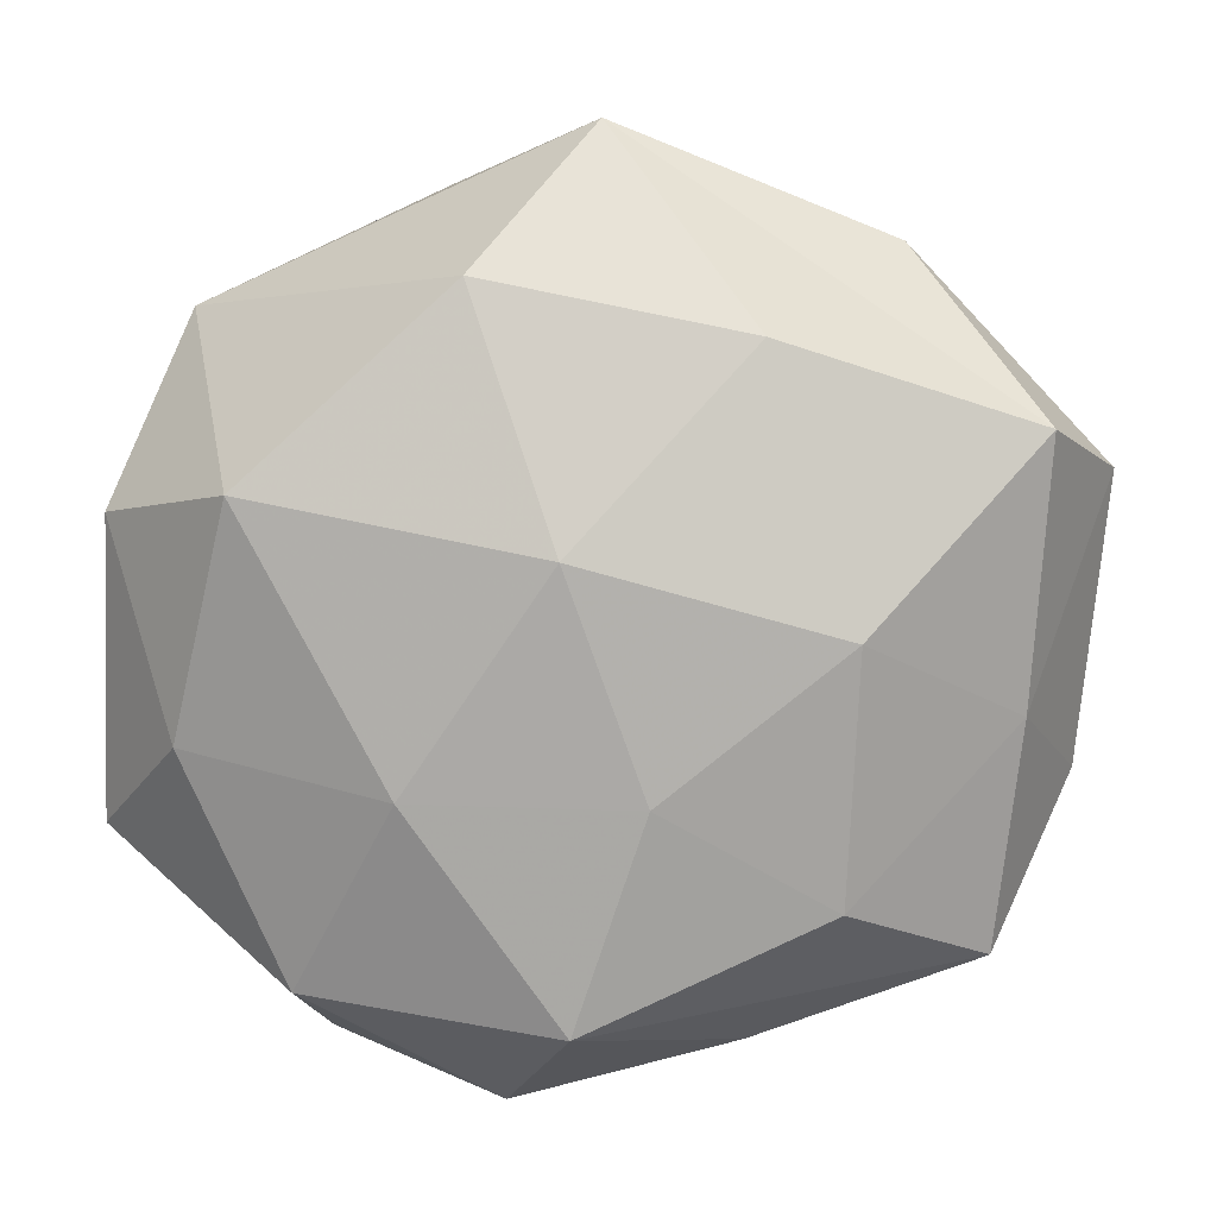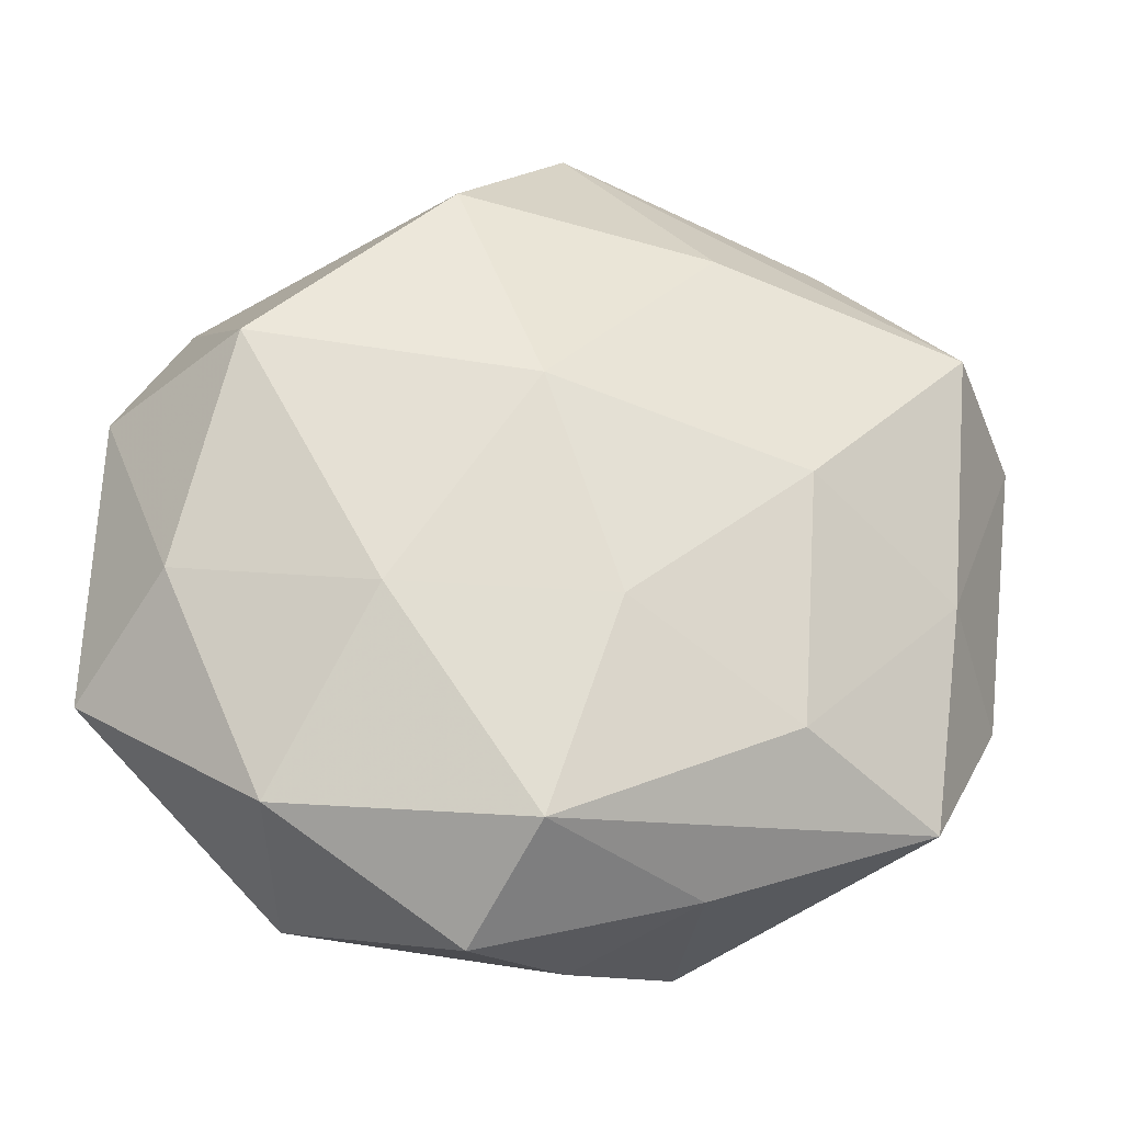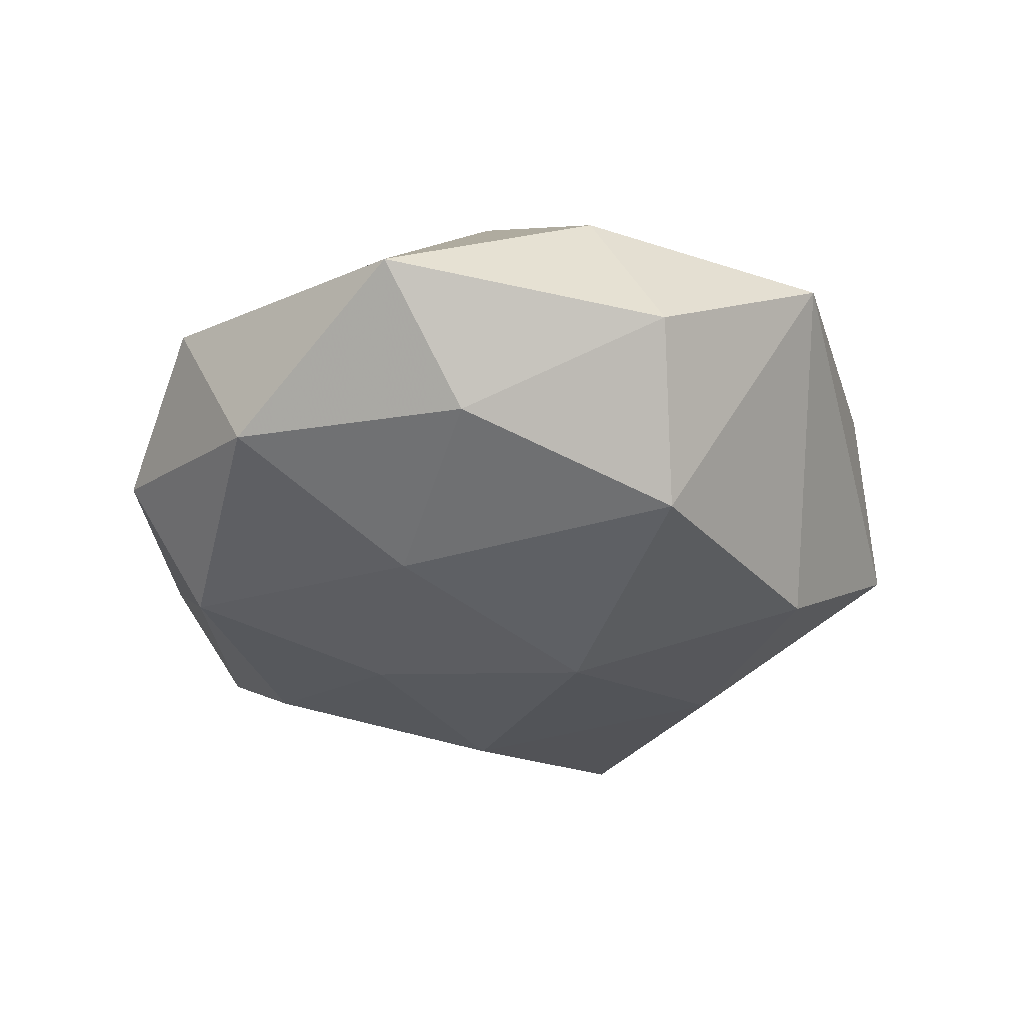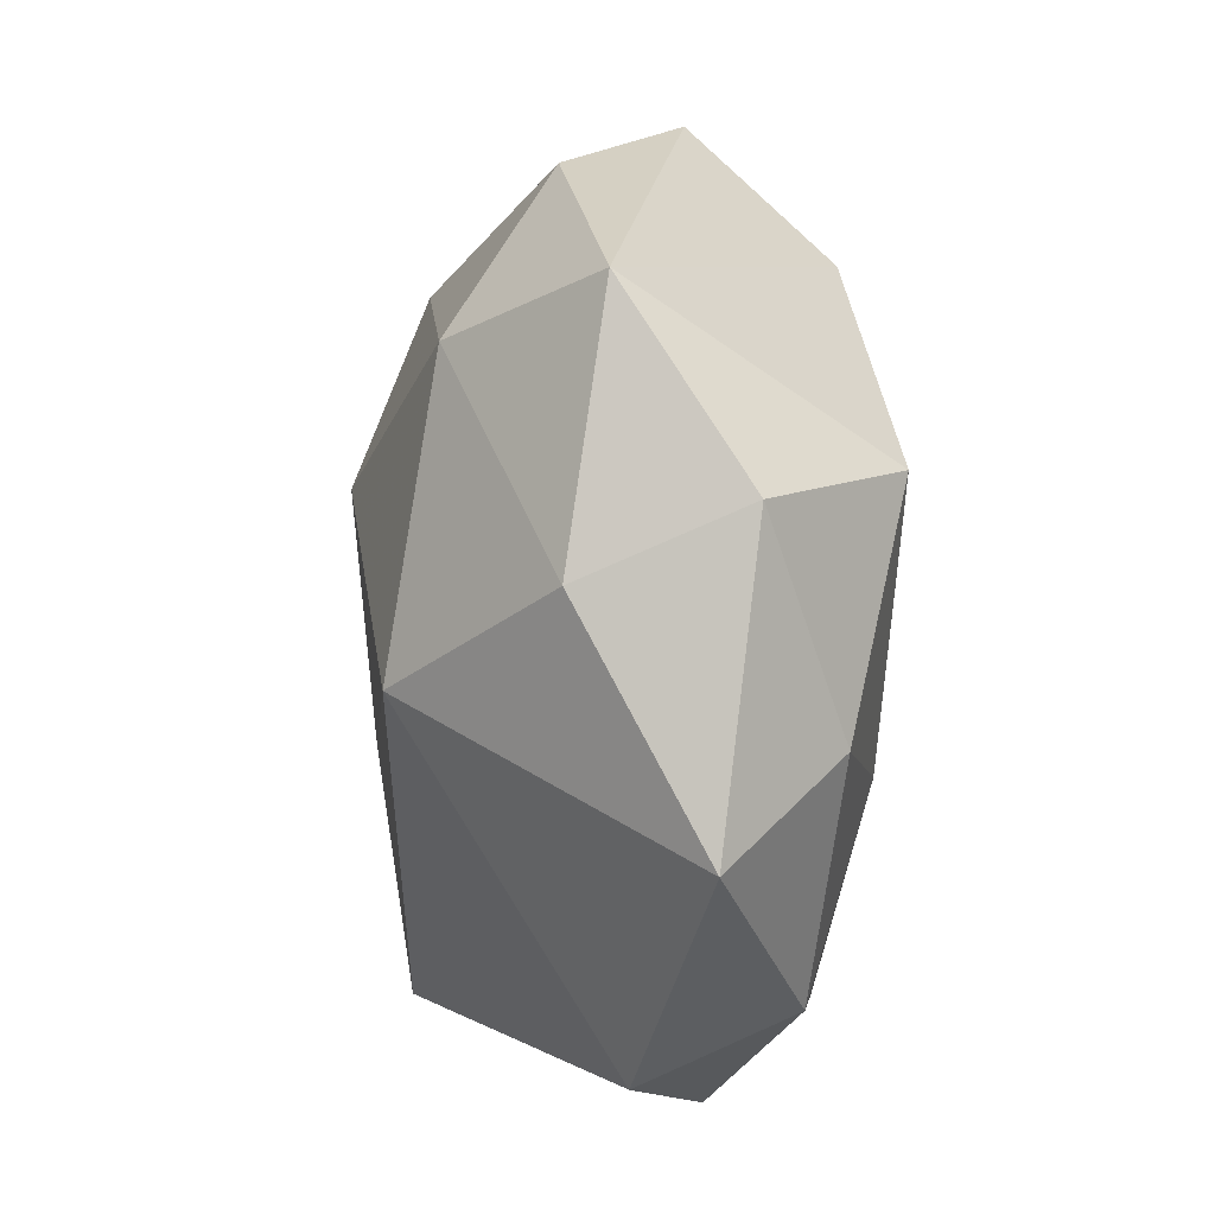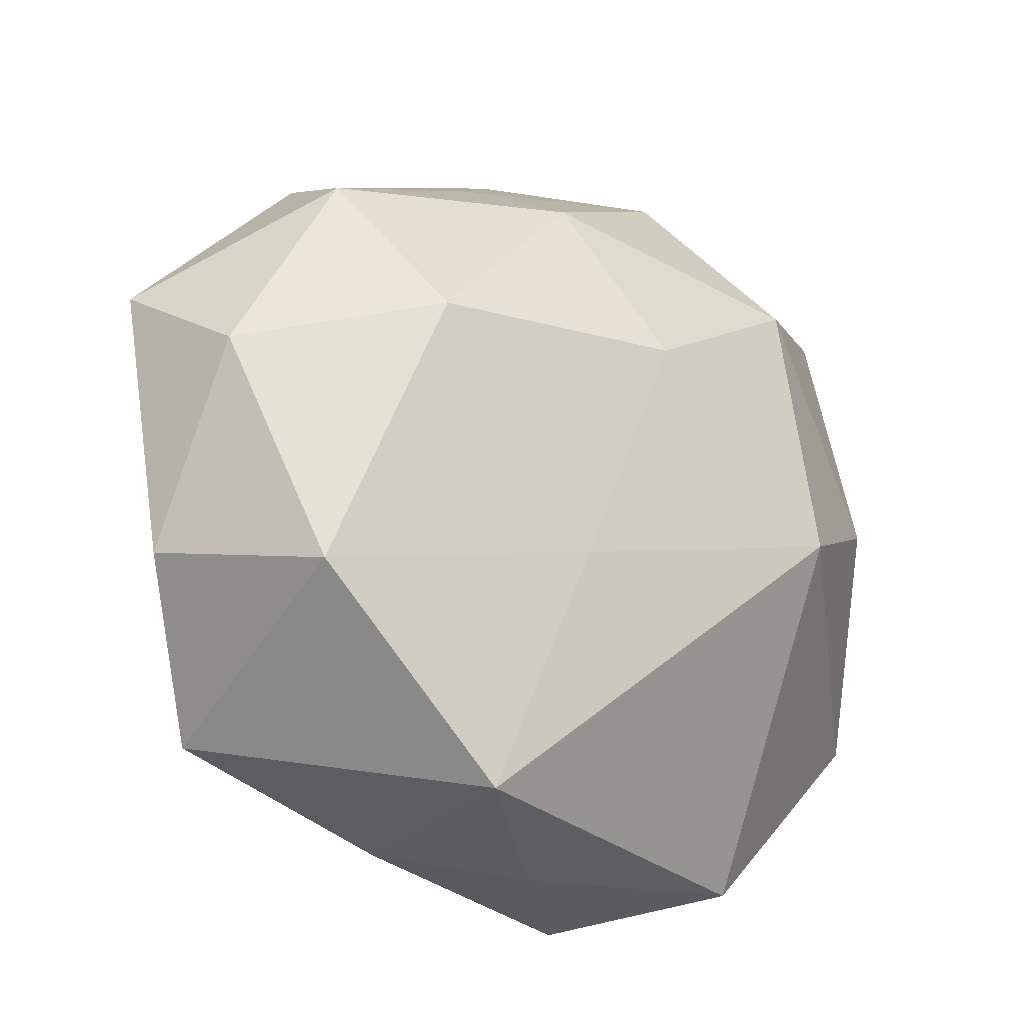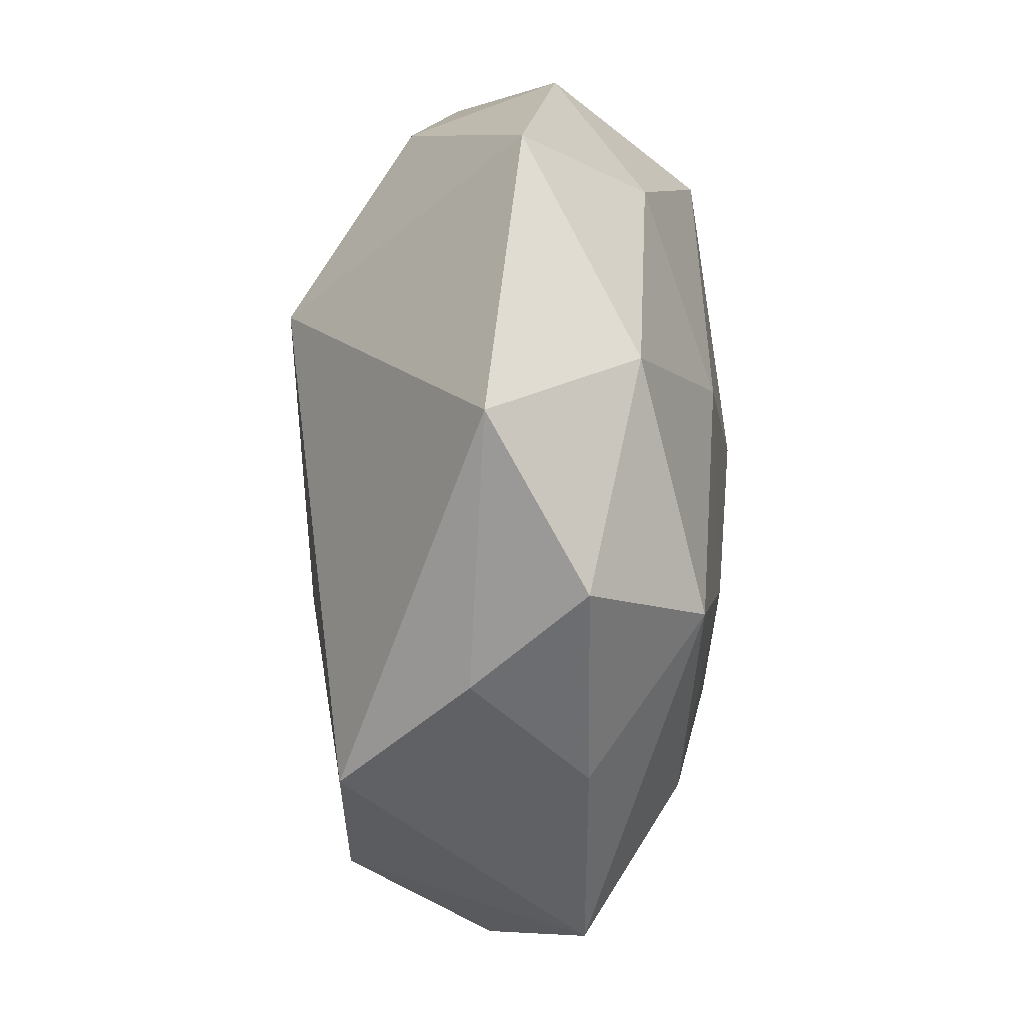
<metadata>
{"format":"obj","ext":"obj","renderer":"f3d","projection":"perspective","resolution":1024,"background":"white","views":[{"elev":6.6,"azim":177.3,"up":"+Y"},{"elev":-29.1,"azim":171.4,"up":"+Y"},{"elev":-31.8,"azim":82.0,"up":"+Z"},{"elev":1.4,"azim":79.3,"up":"+Y"},{"elev":-22.6,"azim":-35.4,"up":"+Y"},{"elev":-68.2,"azim":88.8,"up":"+Y"}]}
</metadata>
<code>
v 0.02014 -0.01421 -0.02113
v -0.0106 0.03895 0.00513
v 0.02711 -0.0414 0.003564
v 0.02483 -0.005374 0.02548
v -0.02192 -0.02571 -0.01852
v -0.05044 0.01527 -0.001835
v -0.003325 -0.01473 -0.02305
v 0.04112 -0.01013 -0.01303
v 0.02433 0.02578 0.02032
v -0.0142 0.02853 -0.01886
v -0.02892 0.03744 -0.005127
v -0.03182 0.0298 0.01034
v -0.03654 -0.01837 0.01819
v -0.01526 -0.03893 0.01803
v 0.000372 0.04894 -0.007248
v -0.006289 -0.0123 0.02267
v -0.01358 -0.0403 -0.007944
v -0.001706 -0.04386 0.00453
v 0.04342 0.004232 0.01244
v -0.04007 -0.007864 -0.0125
v -0.03764 -0.03201 -0.008491
v 0.01353 0.03412 -0.01931
v 0.003941 -0.03726 -0.01934
v -0.005377 0.03211 0.01739
v -0.02274 0.0005771 -0.02327
v -0.02524 0.01192 0.02308
v 0.002293 0.01291 0.02601
v 0.01446 0.0432 0.007786
v -0.04555 0.00634 0.01236
v 0.009776 -0.04631 -0.007084
v 0.03034 -0.0342 -0.01188
v 0.04923 -0.01973 0.0003213
v 0.04035 0.03112 0.007862
v -0.04157 0.01987 -0.0167
v 0.005025 0.008473 -0.02539
v -0.04761 -0.01517 0.001949
v 0.03538 0.01421 -0.01991
v 0.04824 0.01143 -0.003595
f 36 21 13
f 13 21 14
f 20 21 36
f 14 21 17
f 17 23 30
f 21 23 17
f 30 23 31
f 31 23 1
f 25 10 35
f 15 12 2
f 12 24 2
f 28 33 15
f 15 2 28
f 28 2 24
f 16 4 27
f 14 4 16
f 16 13 14
f 27 4 9
f 33 28 9
f 9 24 27
f 9 28 24
f 38 33 19
f 33 9 19
f 19 9 4
f 3 4 14
f 30 31 3
f 36 13 29
f 5 23 21
f 5 20 25
f 21 20 5
f 15 10 34
f 34 10 25
f 25 20 34
f 18 17 30
f 14 17 18
f 30 3 18
f 18 3 14
f 8 31 1
f 1 23 7
f 7 35 1
f 25 35 7
f 7 5 25
f 23 5 7
f 22 10 15
f 22 35 10
f 15 33 22
f 26 16 27
f 13 16 26
f 26 29 13
f 12 29 26
f 27 24 26
f 26 24 12
f 38 19 32
f 32 8 38
f 32 3 31
f 31 8 32
f 32 19 4
f 4 3 32
f 11 12 15
f 15 34 11
f 6 29 12
f 12 11 6
f 6 11 34
f 36 29 6
f 6 20 36
f 6 34 20
f 35 22 37
f 1 35 37
f 37 8 1
f 38 8 37
f 37 33 38
f 37 22 33

</code>
